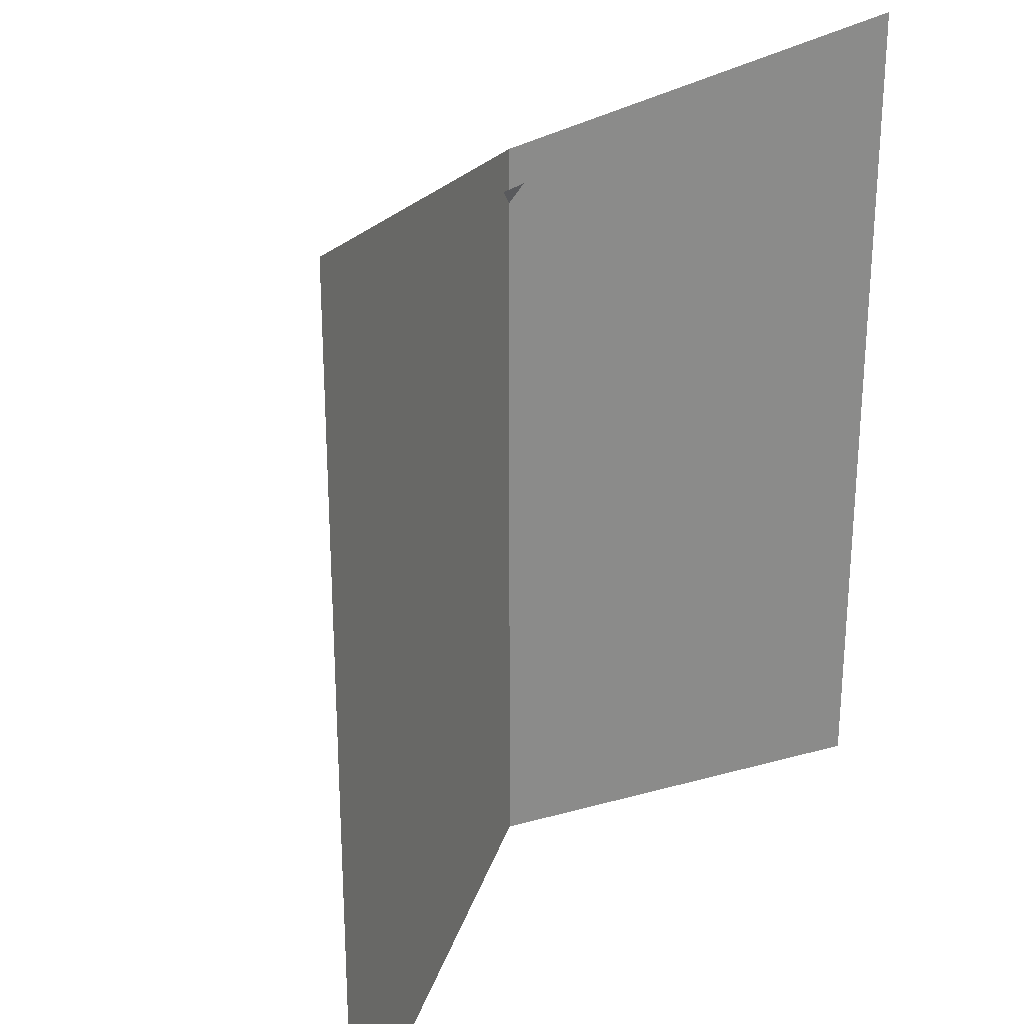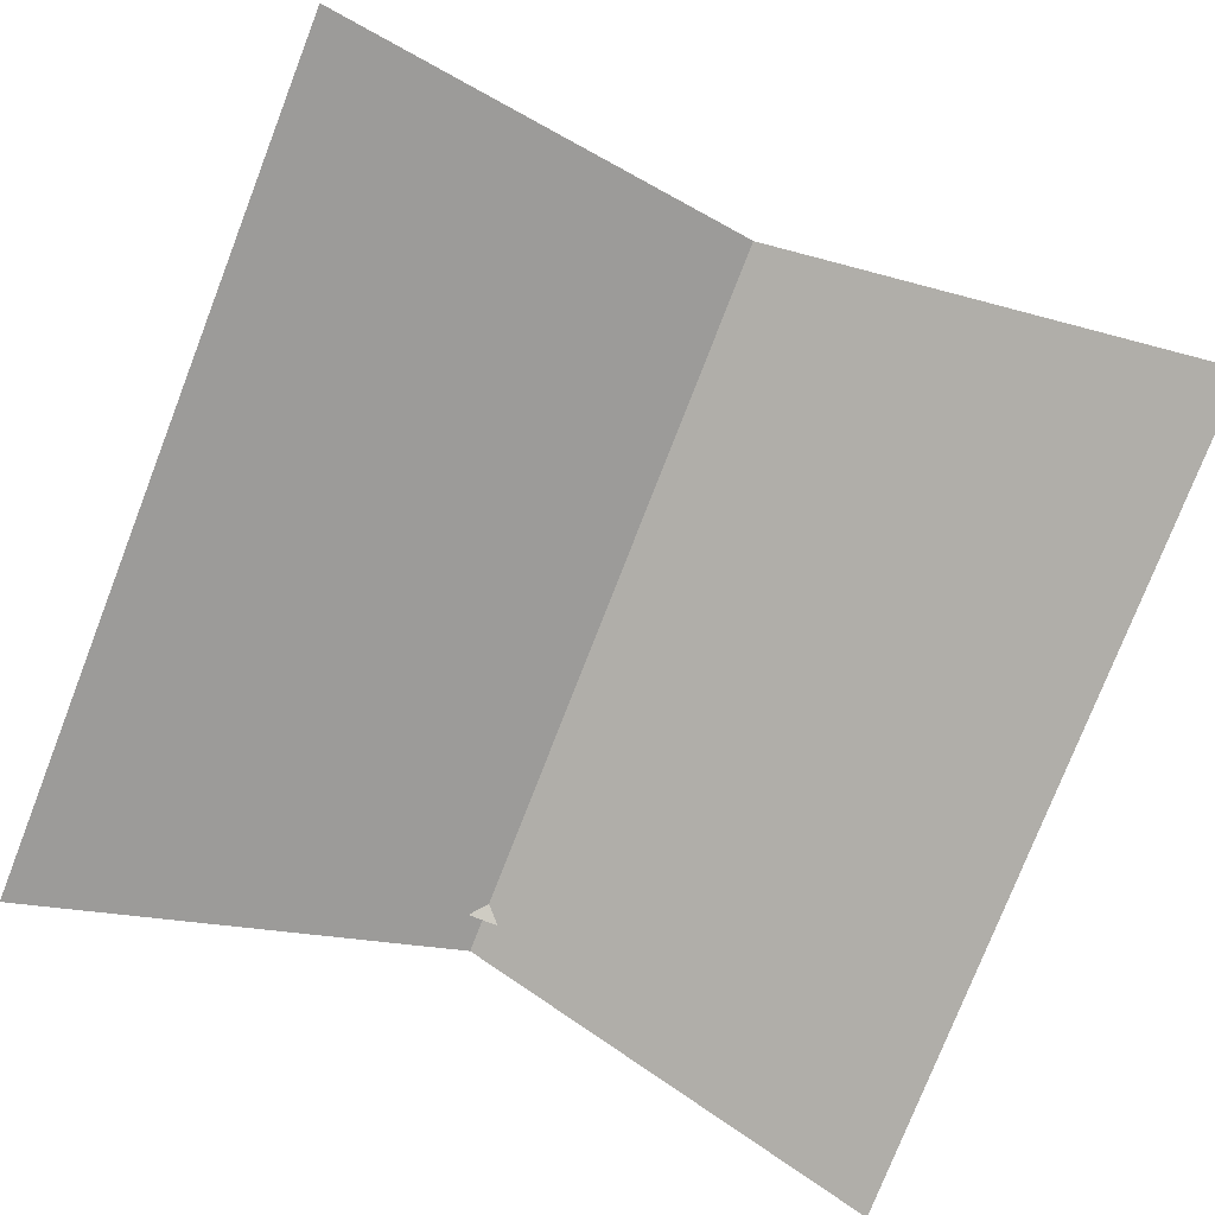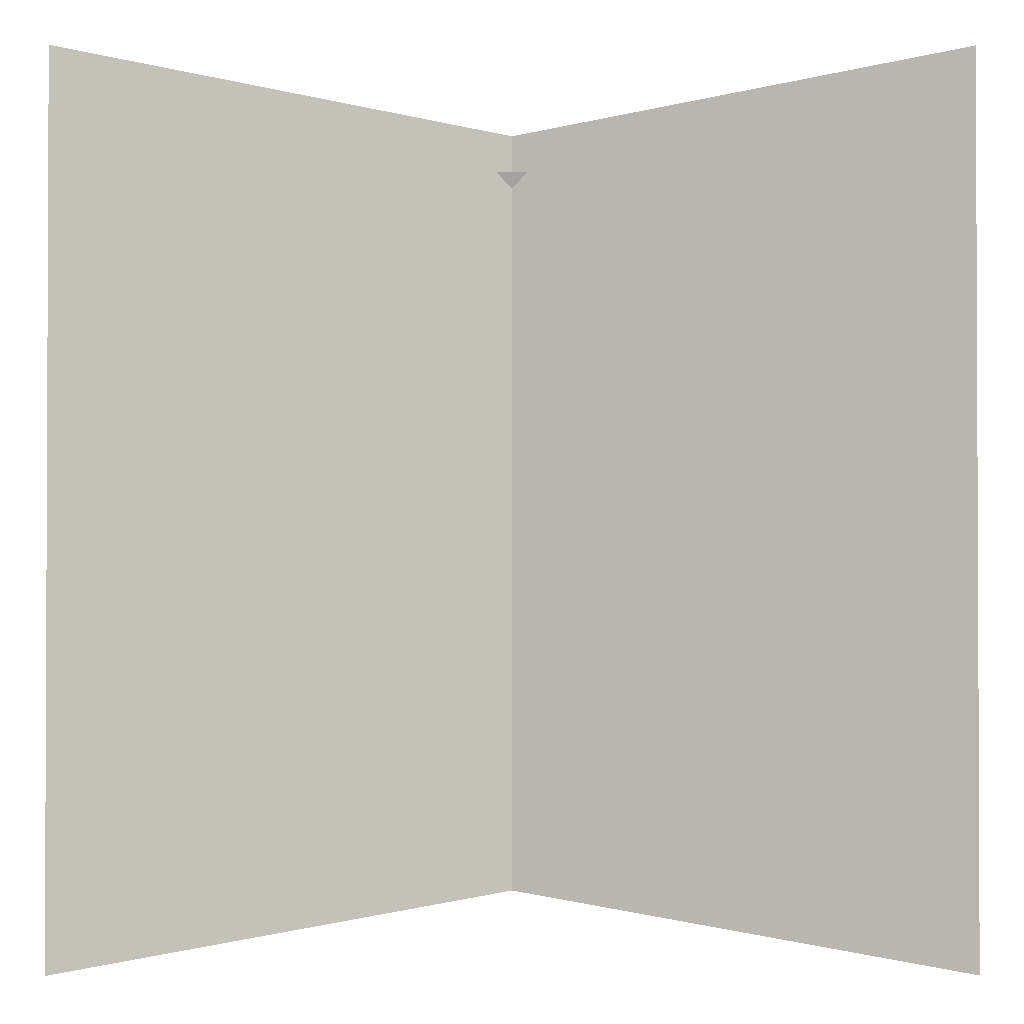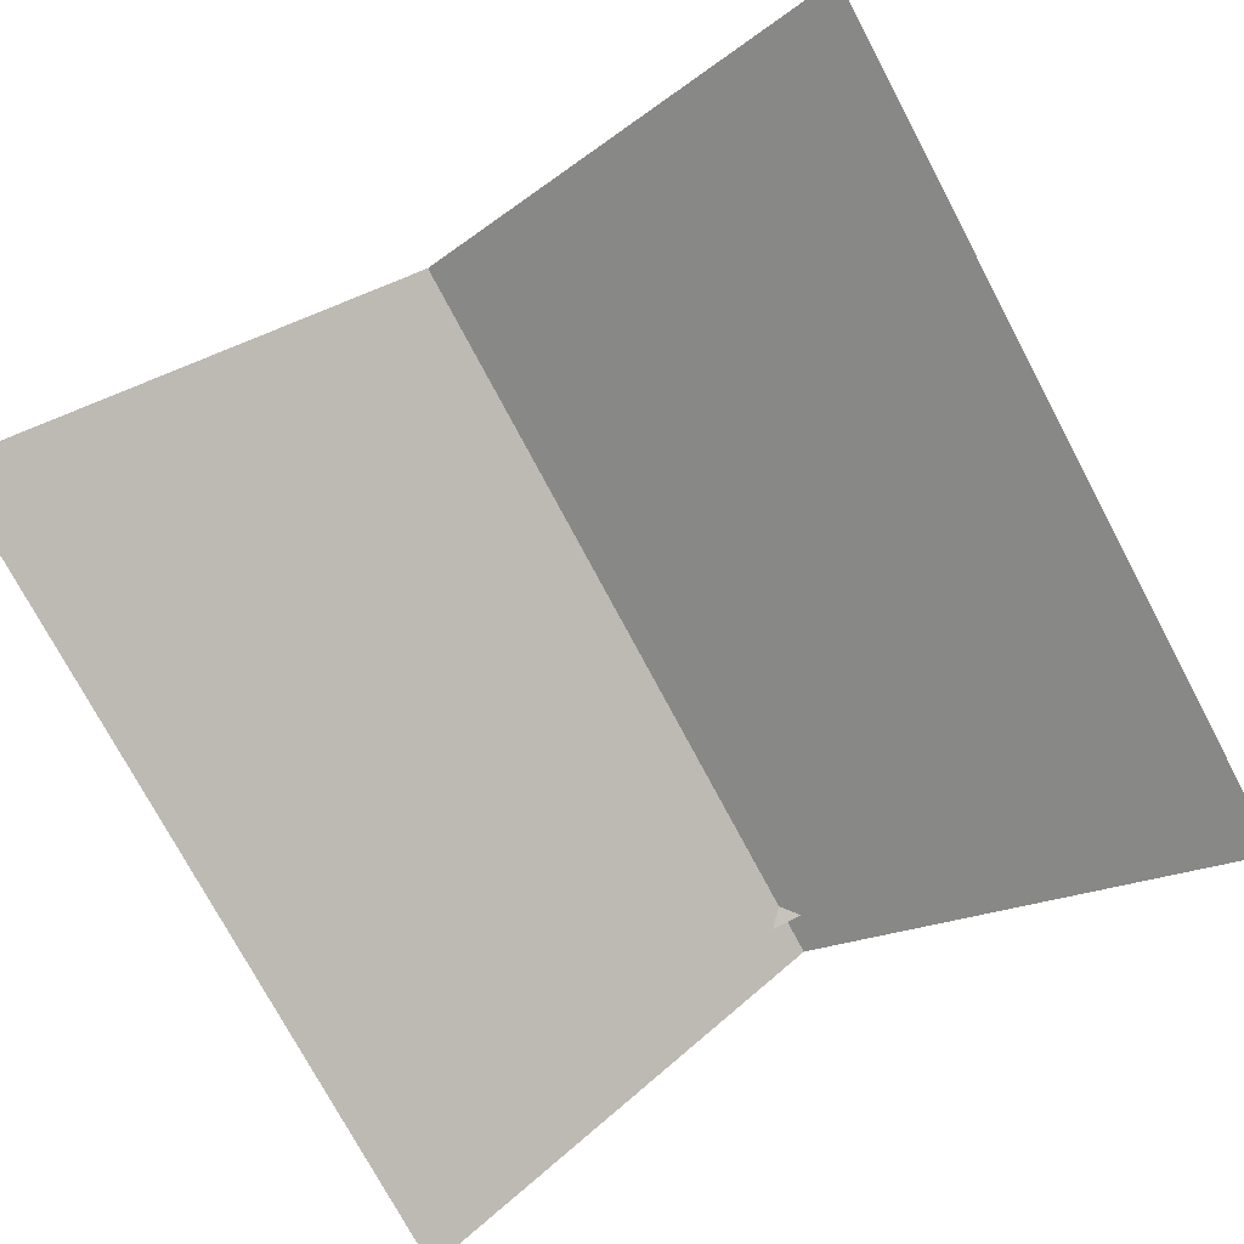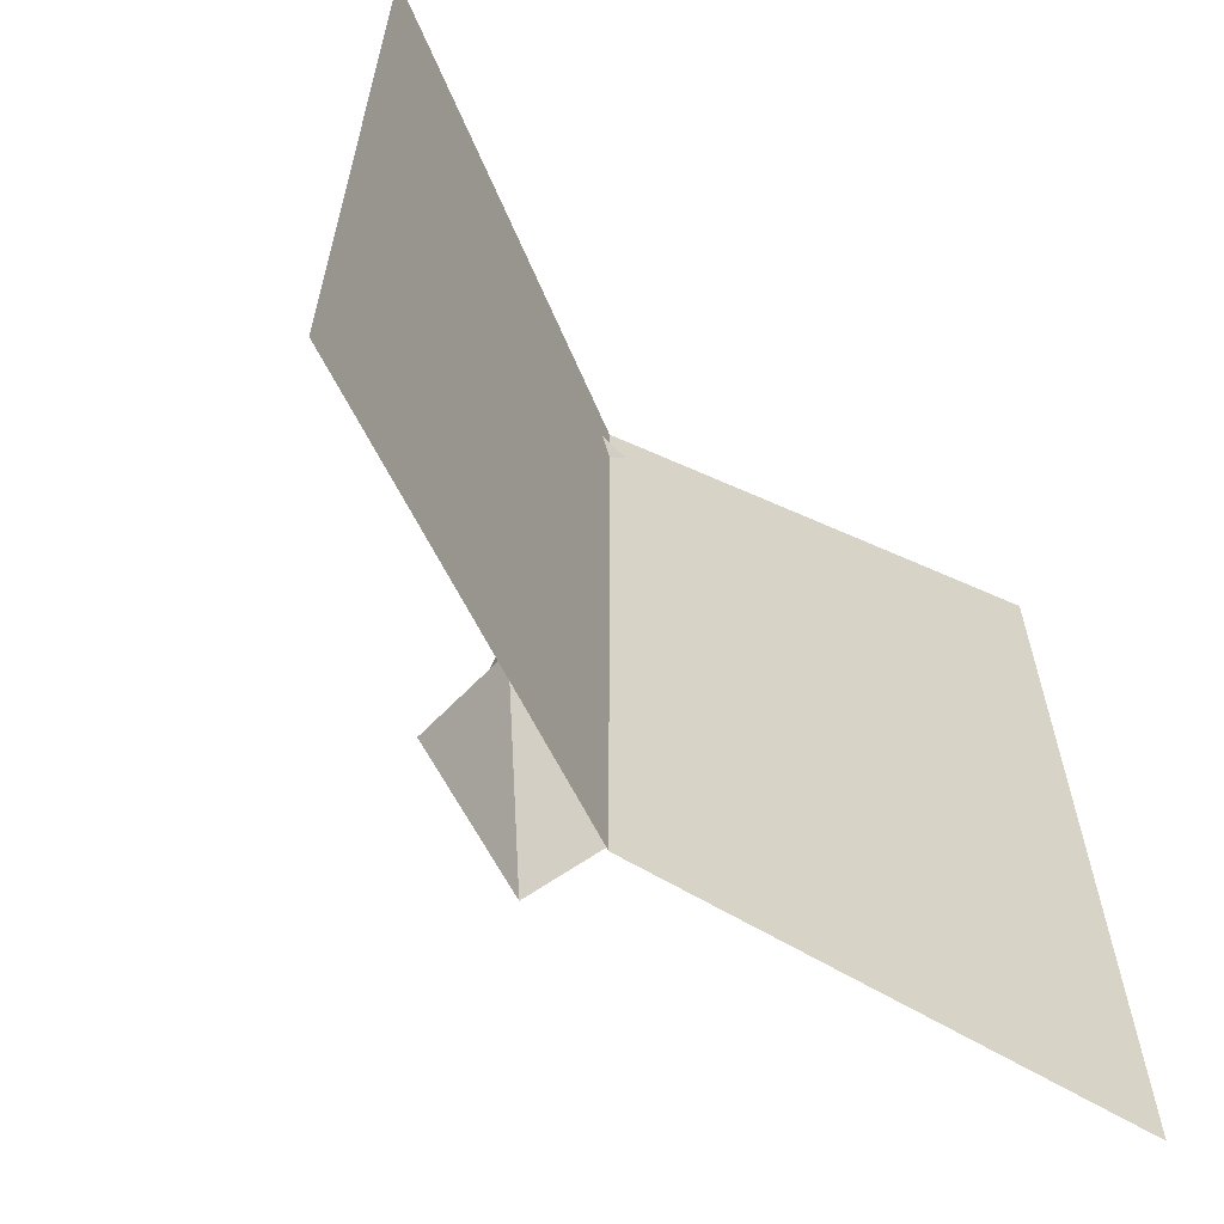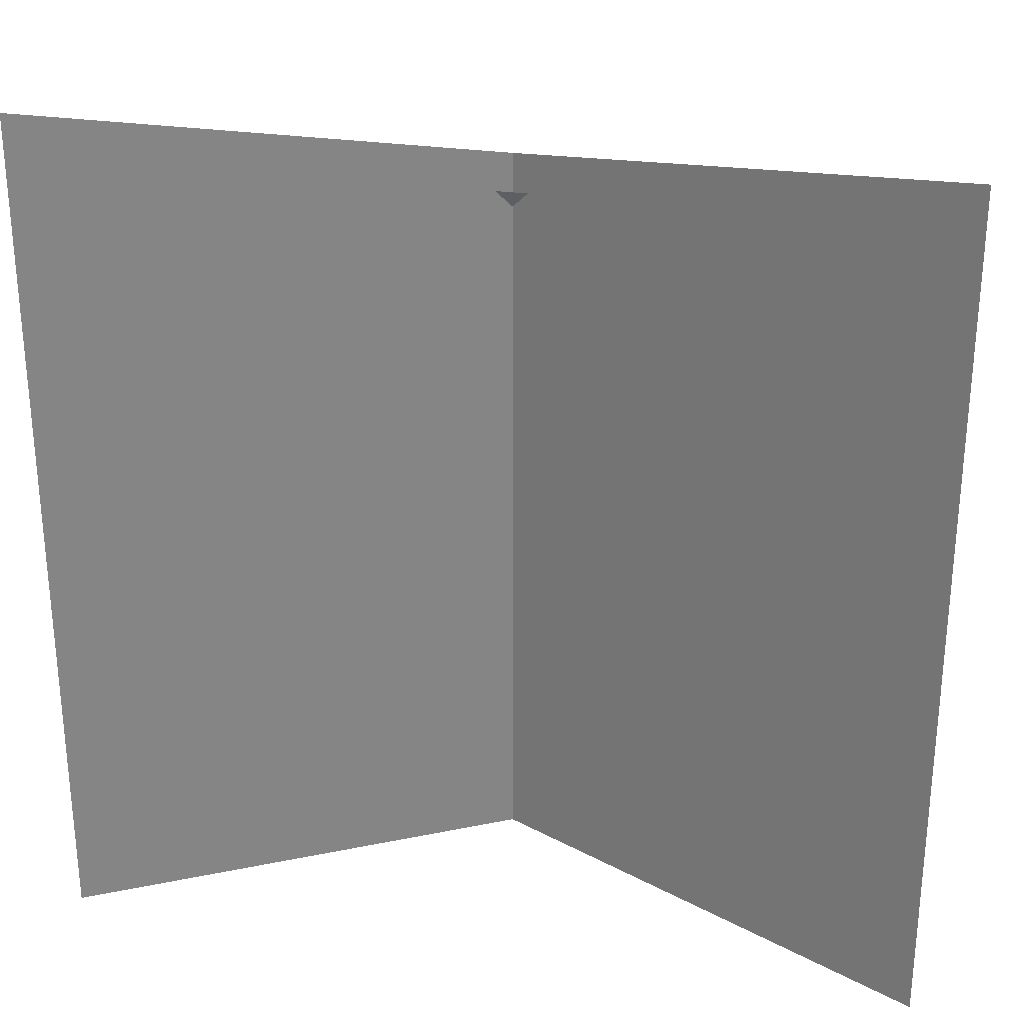
<metadata>
{"format":"obj","ext":"obj","renderer":"f3d","projection":"perspective","resolution":1024,"background":"white","views":[{"elev":26.7,"azim":-52.8,"up":"+Z"},{"elev":-77.8,"azim":158.7,"up":"+Y"},{"elev":-1.3,"azim":-0.2,"up":"+Z"},{"elev":-76.0,"azim":-151.9,"up":"+Y"},{"elev":-63.1,"azim":-46.5,"up":"+Z"},{"elev":28.6,"azim":11.7,"up":"+Z"}]}
</metadata>
<code>
o legs.001_Cube.002
v 0 0.3138 -0.02875
v 0.1317 0.2329 0.5808
v -0.1317 0.2329 0.5808
v 0 0.4626 0.4325
v 0 0.3177 0.3228
v 0.1271 0.4431 -0.1814
v -0.1461 0.2675 -0.2129
v 0.1461 0.2675 -0.2129
v 0 0.4637 0.1944
v 0.08994 0.2627 0.1907
v -0.08994 0.2627 0.1907
v -0.1271 0.4431 -0.1814
v 0 0.382 -0.4722
v 0.6716 0.008712 0.729
v -0.6716 0.008712 0.729
v 0.6716 0.008712 -0.6141
v -0.6716 0.008712 -0.6141
v 0 0.2411 0.6373
v 0 0.2411 -0.5224
f 13 6 8
f 7 12 13
f 8 7 13
f 13 12 6
f 2 4 3
f 5 2 3
f 5 4 2
f 10 5 11
f 10 9 5
f 3 4 5
f 9 1 11
f 5 9 11
f 12 1 6
f 1 12 7
f 6 1 8
f 1 9 10
f 1 10 11
f 1 7 8
f 19 17 15 18
f 16 19 18 14

</code>
